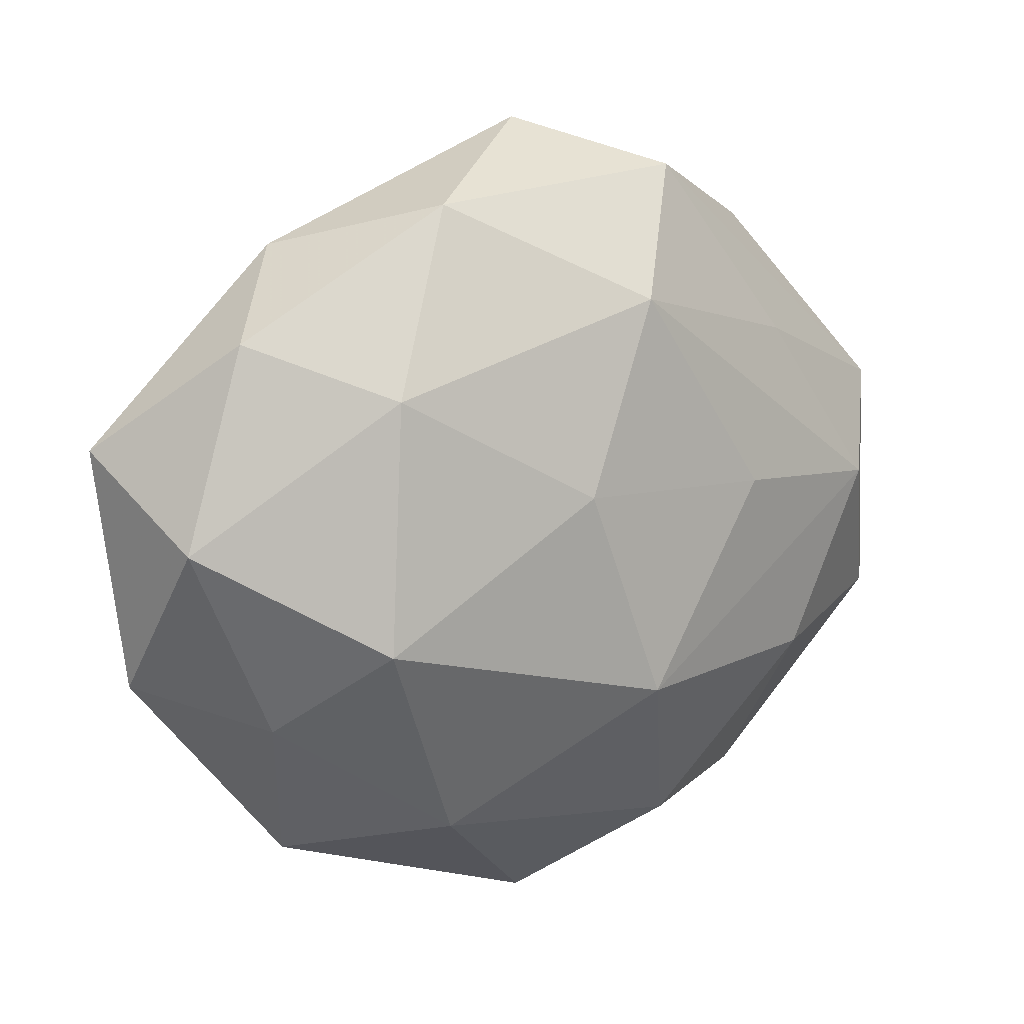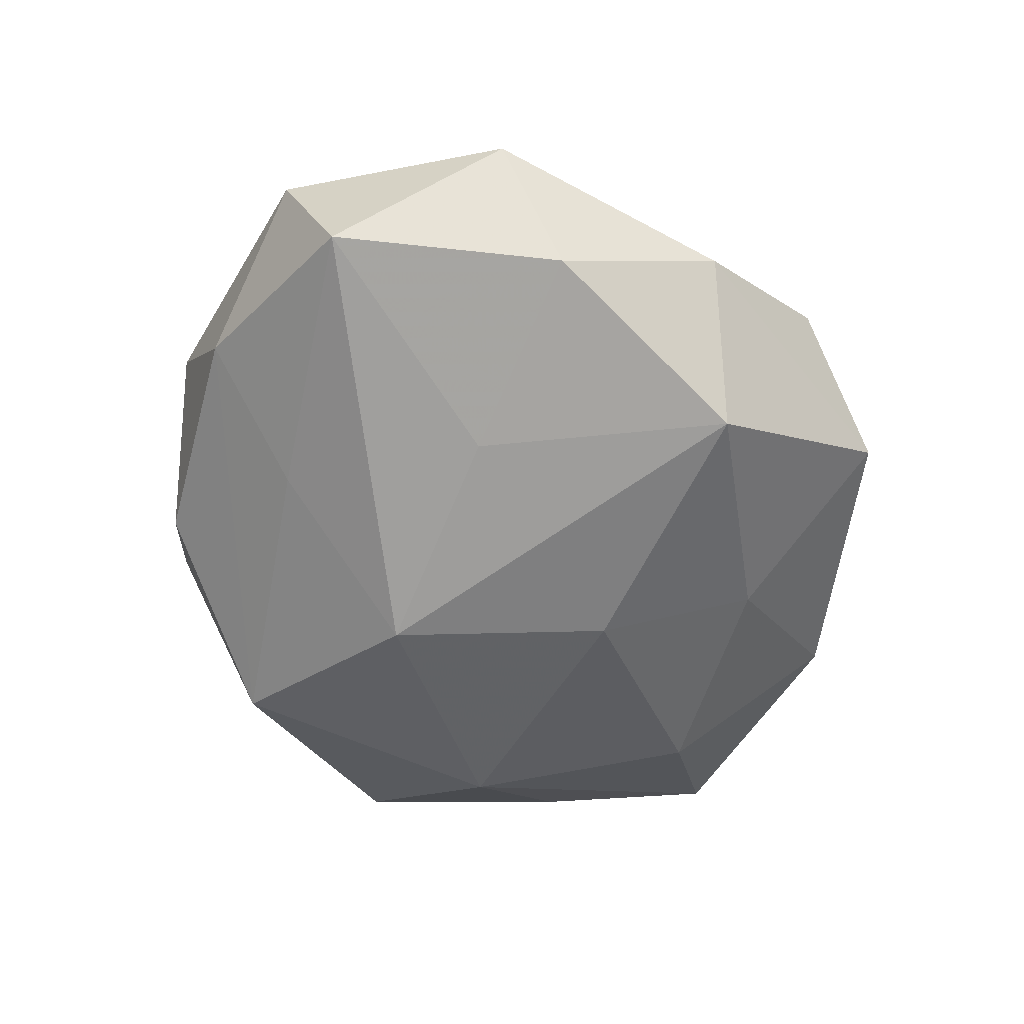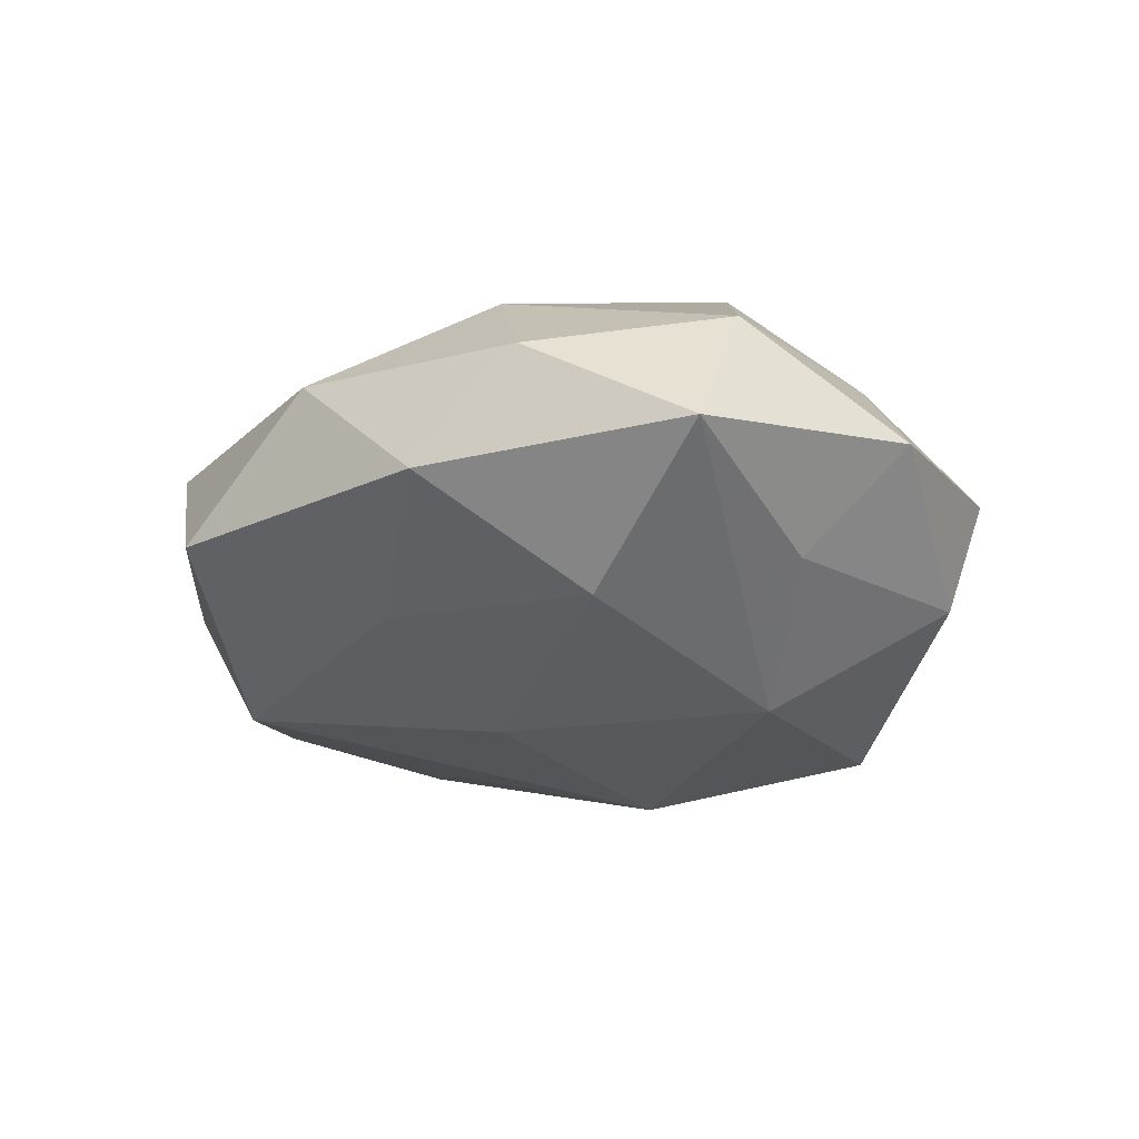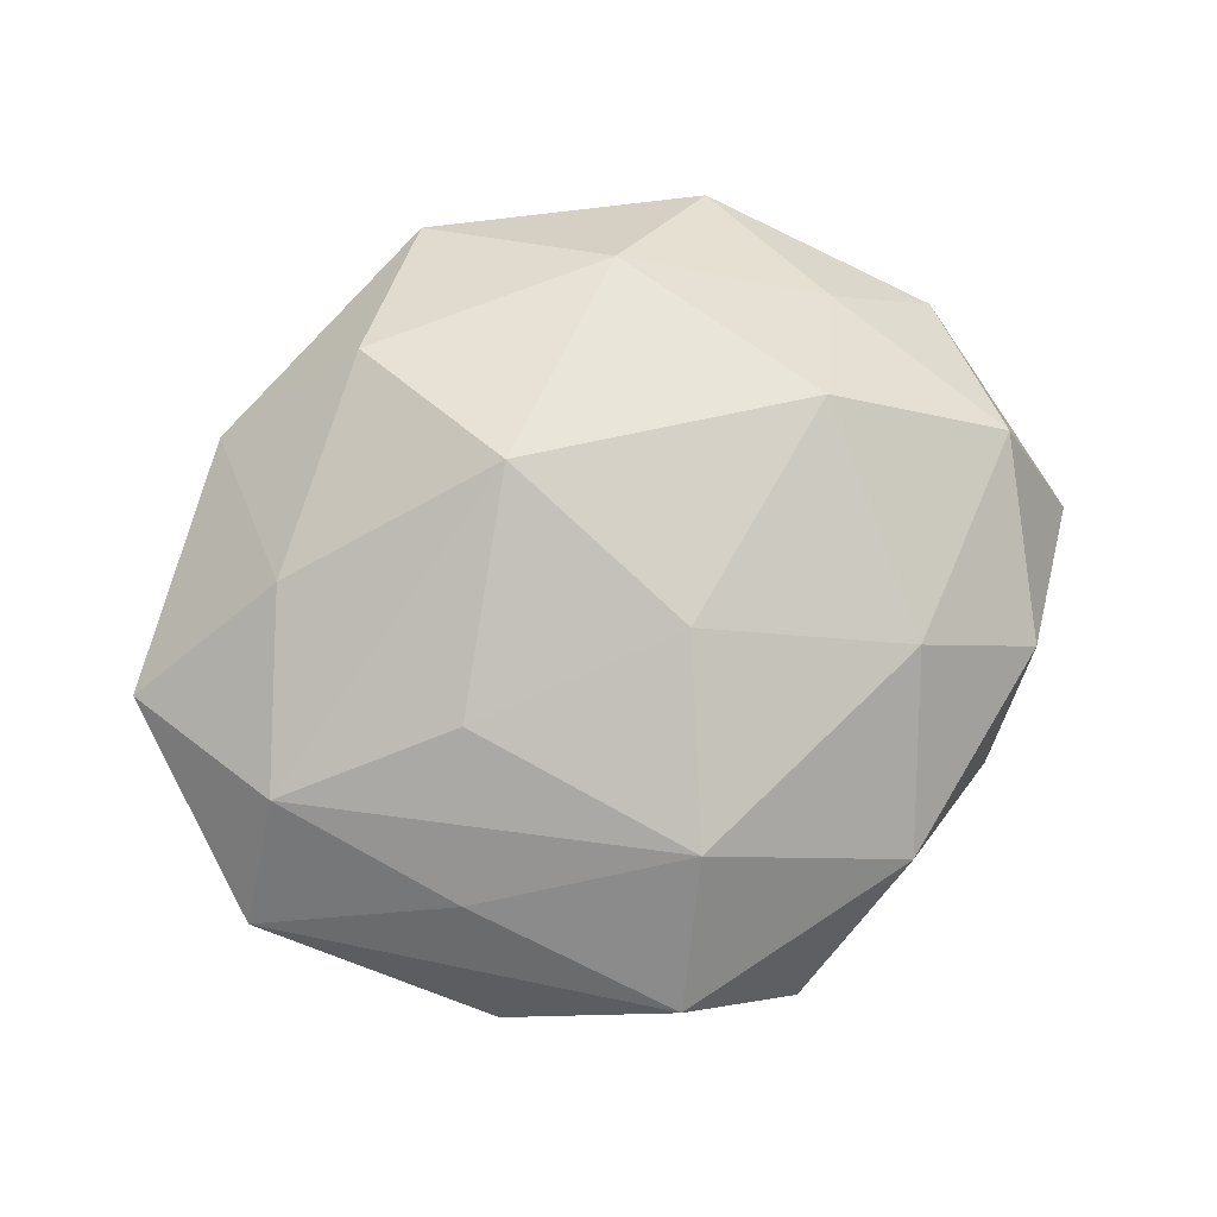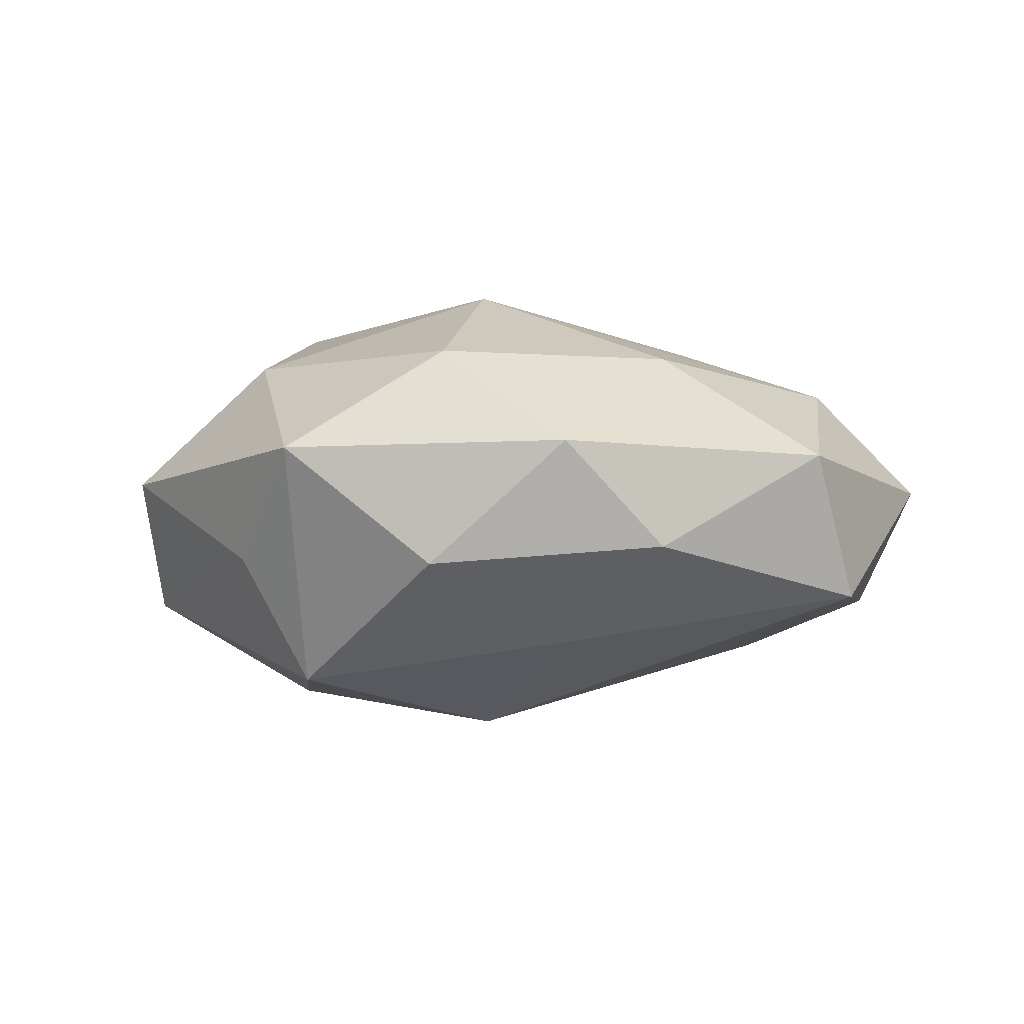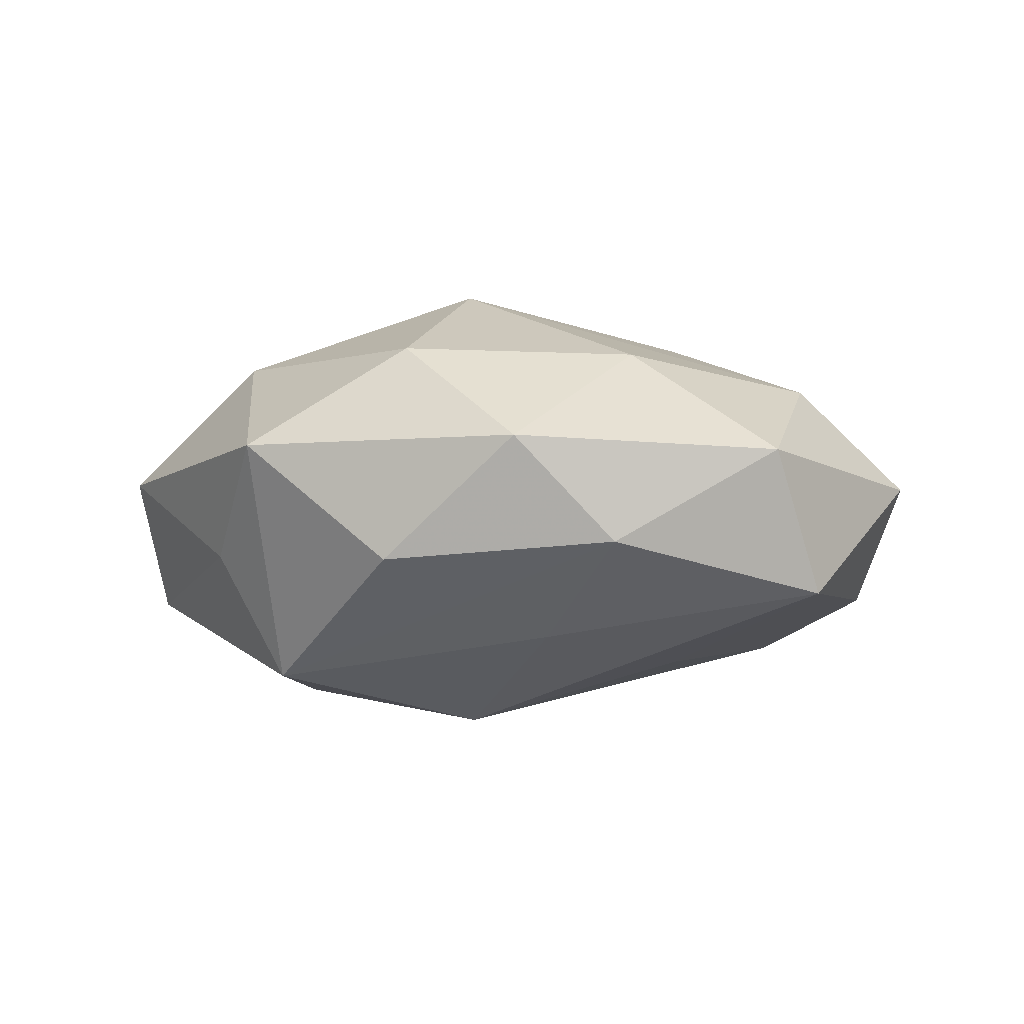
<metadata>
{"format":"obj","ext":"obj","renderer":"f3d","projection":"perspective","resolution":1024,"background":"white","views":[{"elev":20.6,"azim":-30.4,"up":"+Y"},{"elev":-53.2,"azim":102.9,"up":"+Z"},{"elev":-22.6,"azim":-120.5,"up":"+Z"},{"elev":78.6,"azim":149.5,"up":"+Z"},{"elev":-1.1,"azim":29.5,"up":"+Z"},{"elev":-1.8,"azim":36.7,"up":"+Z"}]}
</metadata>
<code>
v -0.006198 -0.02945 -0.01725
v 0.02354 -0.03019 0.00602
v -0.0416 -0.009397 -0.0009284
v -0.02014 0.02008 0.01505
v -0.03424 -0.002464 -0.01054
v -0.03142 -0.0124 0.009249
v -0.02386 -0.002473 0.01976
v -0.00748 0.02494 -0.01275
v -0.03883 0.006638 0.008735
v -0.002897 0.009379 0.02045
v -0.04283 0.0137 -0.004238
v -0.01532 -0.02424 0.01463
v -0.02125 -0.007688 -0.01996
v 0.02072 0.002113 -0.01617
v 0.01894 -0.01844 -0.01316
v 0.01732 0.02666 -0.01536
v -0.02345 0.03067 -0.005414
v 0.008961 -0.02825 0.01519
v -0.01094 0.03542 0.006522
v 0.02561 -0.01347 0.01476
v 0.02793 0.02825 -0.00189
v -0.02994 -0.02235 -0.01025
v -0.002717 0.009964 -0.01953
v 0.04303 -0.007265 -0.008845
v -0.002587 -0.03861 0.00558
v 0.04328 0.009682 0.00166
v 0.003483 -0.011 0.02232
v -0.02793 -0.0287 0.002621
v 0.03593 0.01401 -0.009696
v 0.01098 -0.03408 -0.005596
v 0.03567 0.002543 0.01154
v 0.04207 -0.0133 0.004804
v 0.01379 0.03654 0.006514
v 0.003161 0.04025 -0.005106
v 0.02579 0.01894 0.009326
v 0.00596 0.02628 0.01605
v 0.003748 -0.01055 -0.0223
v -0.01189 -0.03266 -0.005166
v -0.03116 0.02453 0.004816
v -0.02607 0.01396 -0.01458
v 0.03046 -0.02361 -0.003956
v 0.01801 0.006374 0.01716
f 22 28 3
f 1 22 13
f 3 28 6
f 12 6 28
f 7 6 12
f 41 30 1
f 18 12 25
f 25 12 28
f 1 30 25
f 27 12 18
f 7 12 27
f 5 22 3
f 5 13 22
f 23 13 40
f 40 8 23
f 23 8 16
f 17 8 40
f 11 17 40
f 11 5 3
f 40 13 11
f 13 5 11
f 32 41 24
f 24 26 32
f 32 26 31
f 1 25 38
f 38 25 28
f 38 22 1
f 28 22 38
f 33 26 21
f 29 26 24
f 16 21 29
f 29 21 26
f 10 4 7
f 7 27 10
f 15 41 1
f 24 41 15
f 37 23 16
f 24 15 37
f 37 15 1
f 1 13 37
f 13 23 37
f 16 8 34
f 8 17 34
f 33 21 34
f 34 21 16
f 34 19 33
f 17 19 34
f 7 4 9
f 9 11 3
f 3 6 9
f 9 6 7
f 41 32 2
f 18 25 2
f 30 41 2
f 2 25 30
f 20 27 18
f 18 2 20
f 20 2 32
f 31 27 20
f 20 32 31
f 35 26 33
f 31 26 35
f 42 27 31
f 42 10 27
f 24 37 14
f 14 37 16
f 14 29 24
f 16 29 14
f 39 9 4
f 11 9 39
f 4 19 39
f 17 11 39
f 39 19 17
f 10 42 36
f 4 10 36
f 36 35 33
f 33 19 36
f 36 19 4
f 31 35 36
f 36 42 31

</code>
